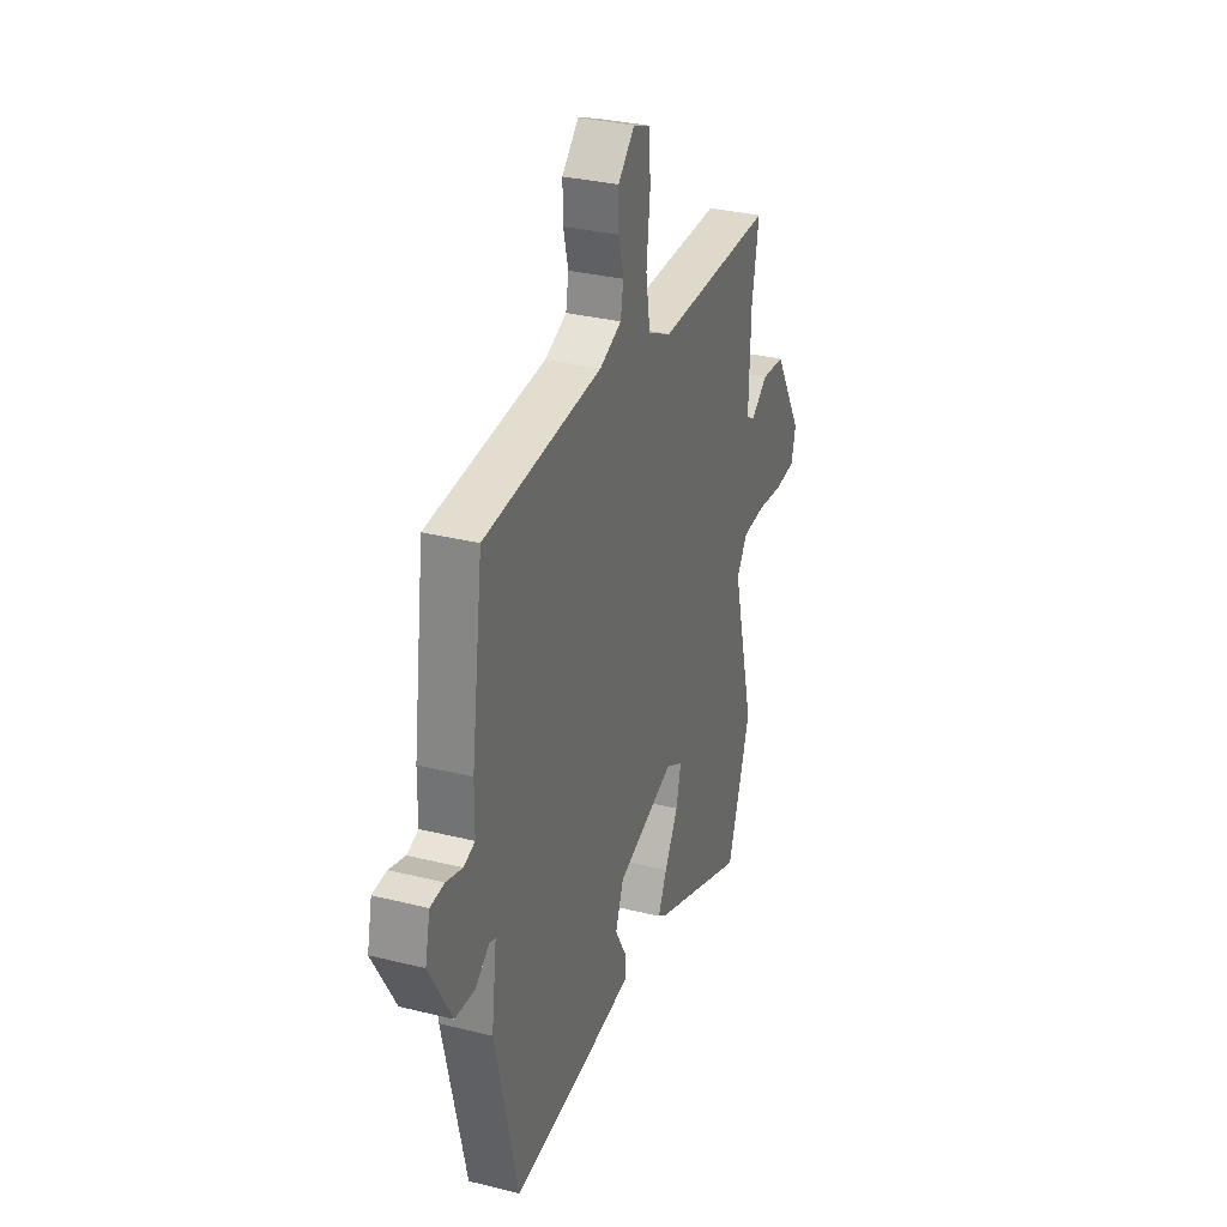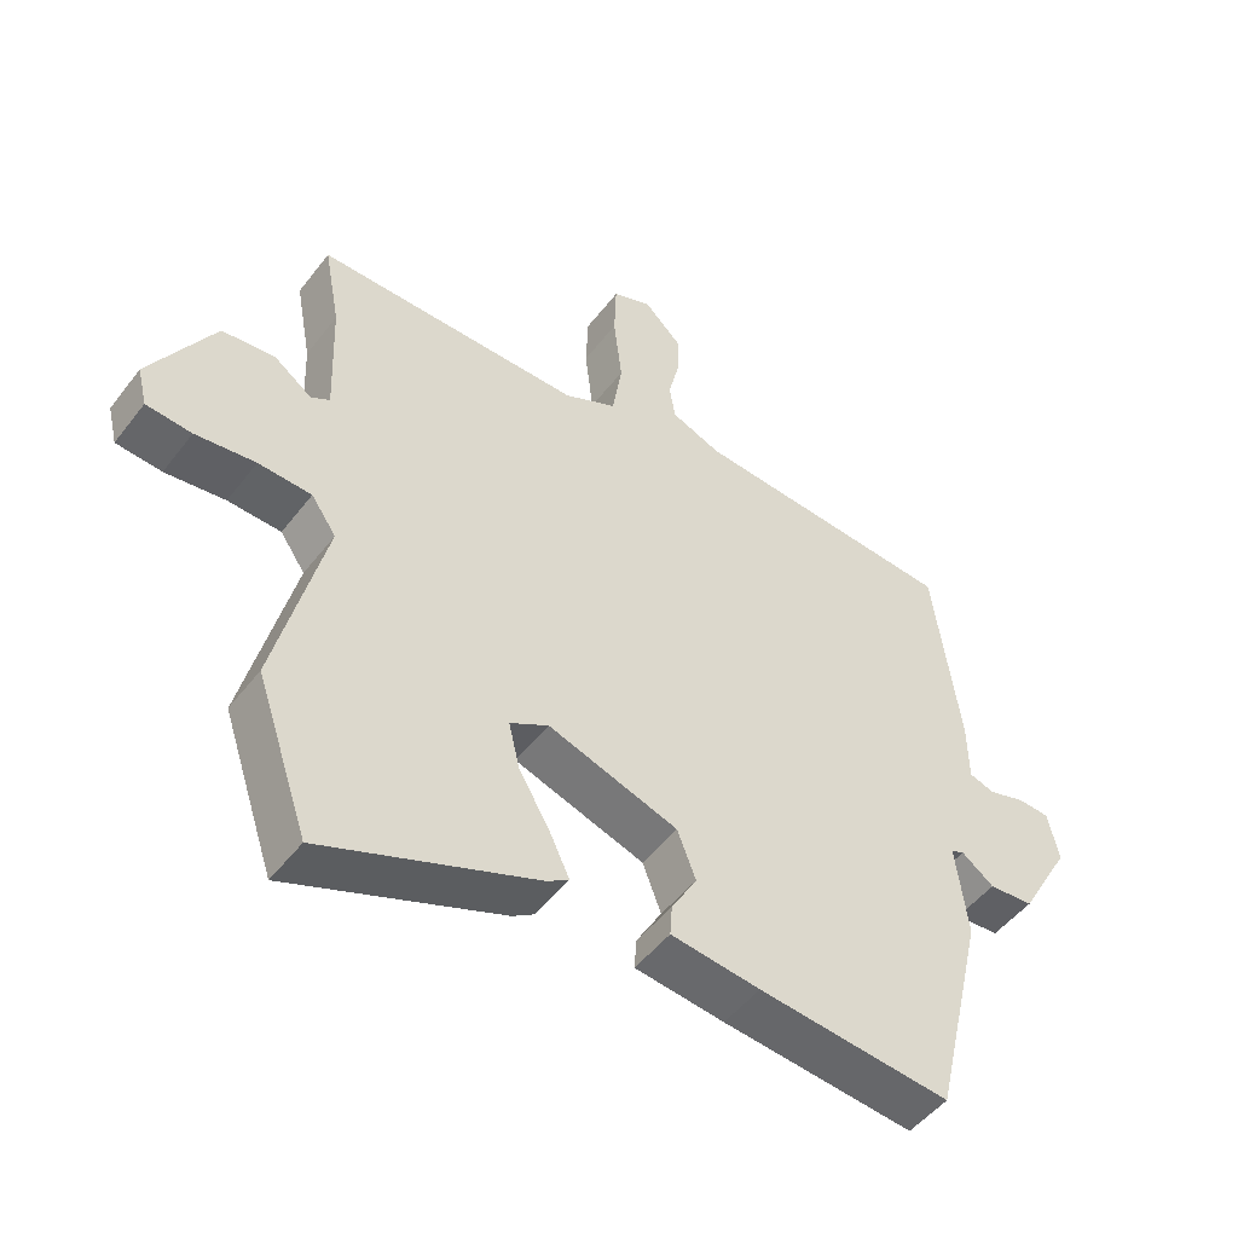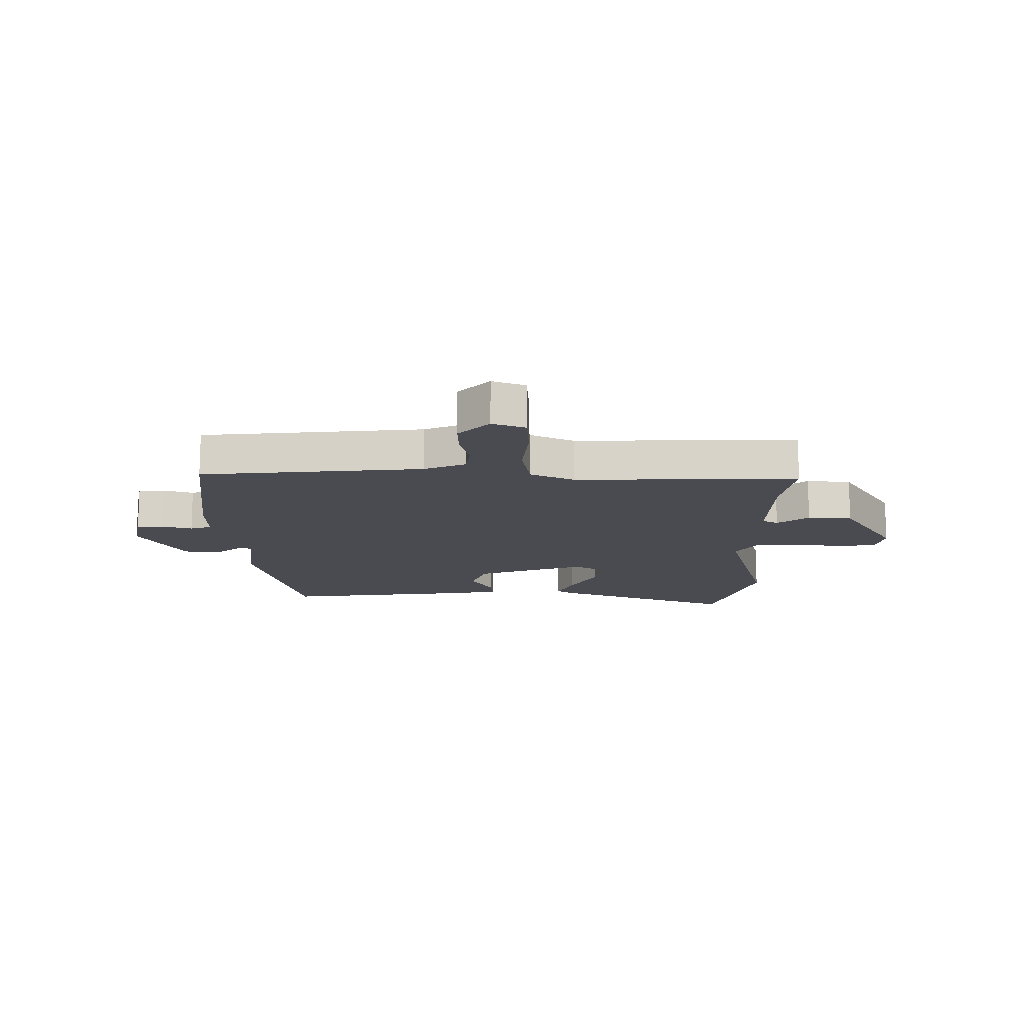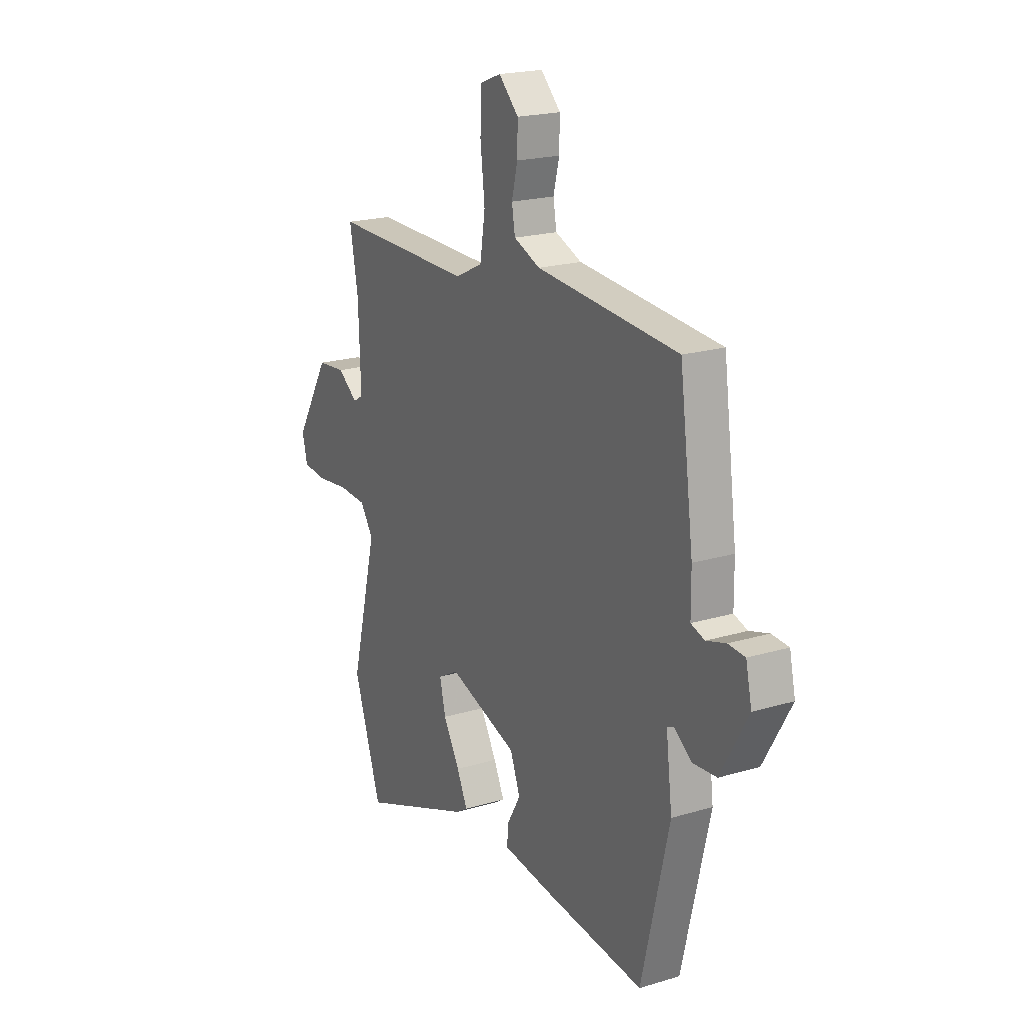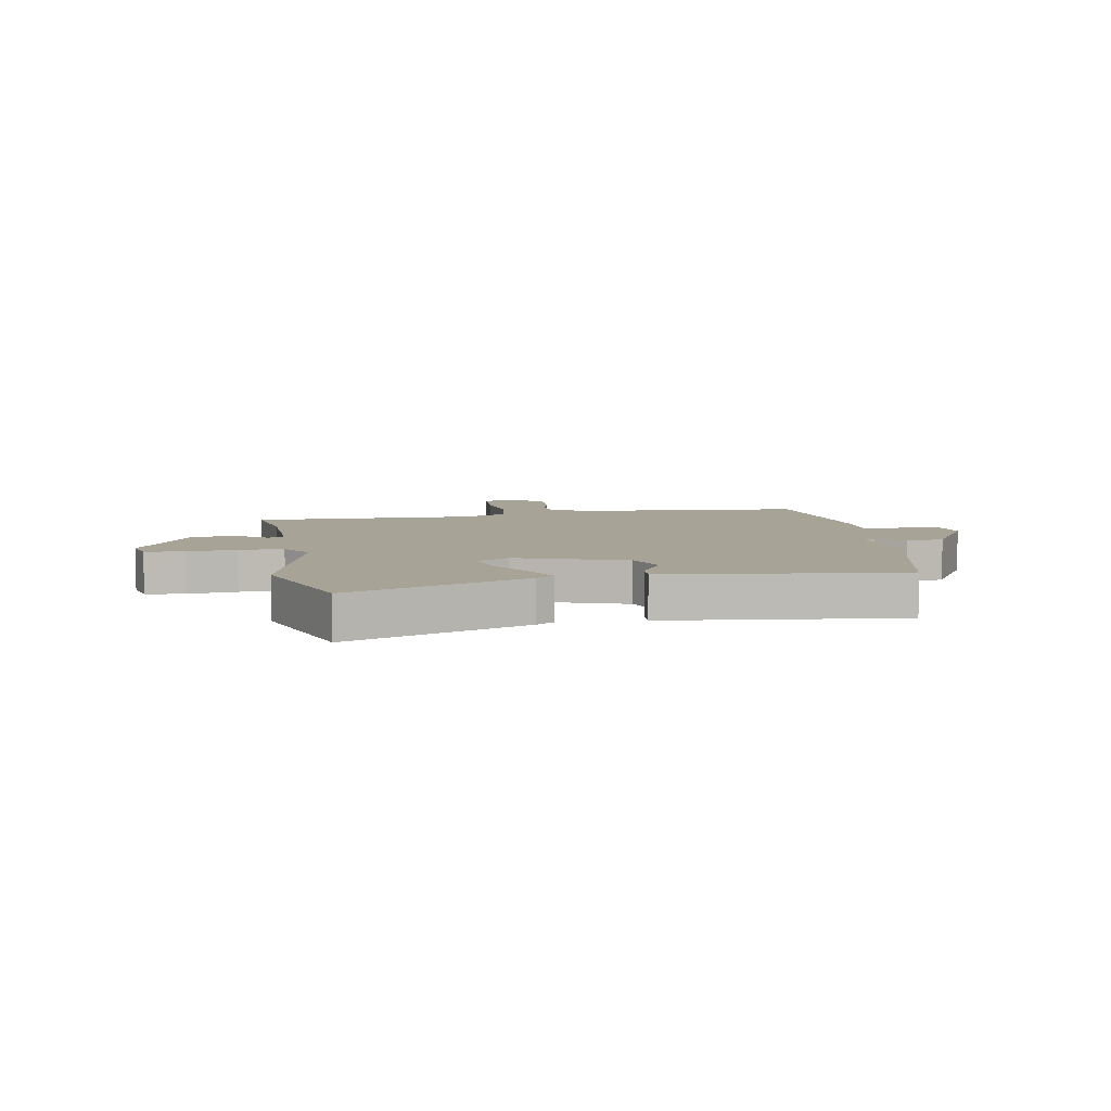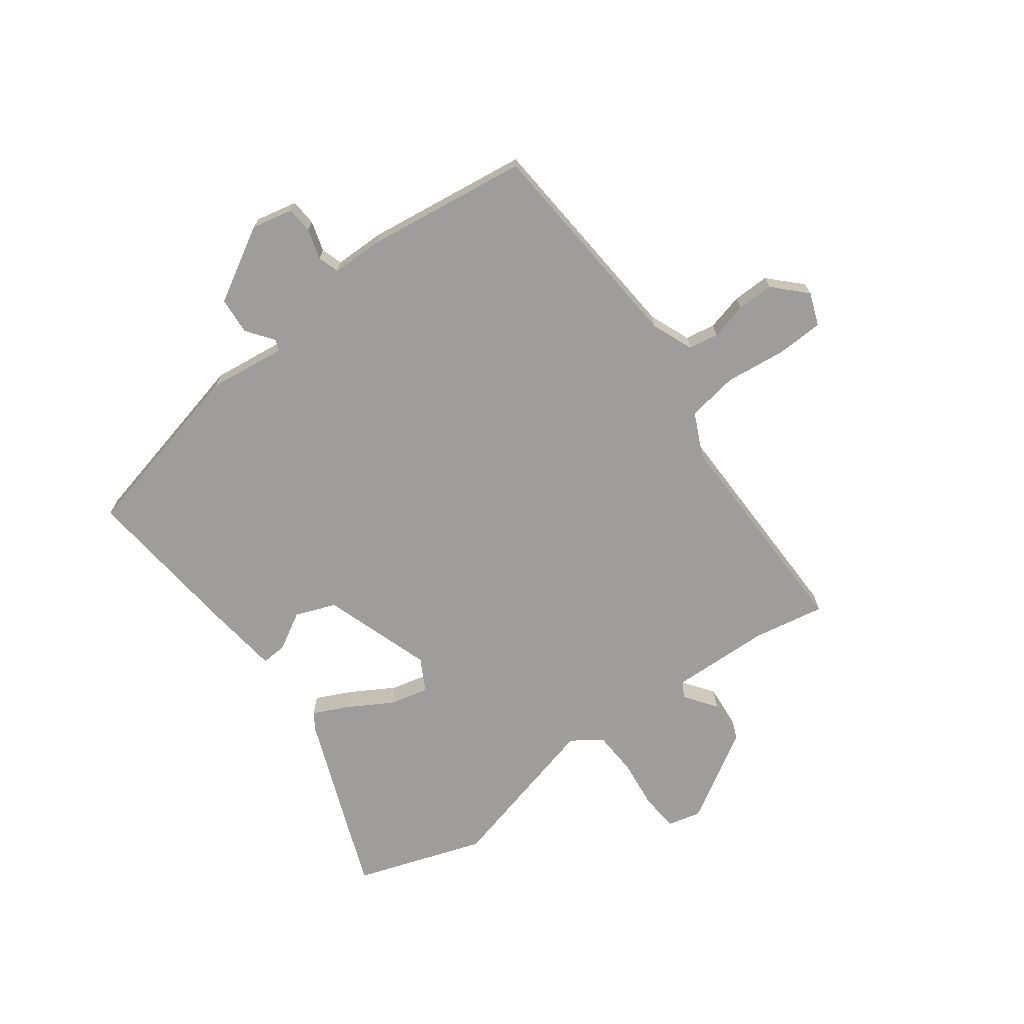
<metadata>
{"format":"obj","ext":"obj","renderer":"f3d","projection":"perspective","resolution":1024,"background":"white","views":[{"elev":31.3,"azim":-70.4,"up":"+Z"},{"elev":-49.3,"azim":144.1,"up":"+Z"},{"elev":-14.4,"azim":0.6,"up":"+Y"},{"elev":20.3,"azim":-118.8,"up":"+Z"},{"elev":6.7,"azim":170.4,"up":"+Y"},{"elev":-70.4,"azim":-53.5,"up":"+Y"}]}
</metadata>
<code>
v 0.528 0.07 0.458
v 0.505 0.07 0.334
v 0.499 0.07 0.161
v 0.526 0.07 0.145
v 0.581 0.07 0.185
v 0.658 0.07 0.178
v 0.751 0.07 0.022
v 0.737 0.07 -0.035
v 0.671 0.07 -0.041
v 0.584 0.07 -0.031
v 0.507 0.07 -0.035
v 0.471 0.07 -0.087
v 0.543 0.07 -0.373
v 0.467 0.07 -0.596
v 0.156 0.07 -0.475
v 0.125 0.07 -0.455
v 0.154 0.07 -0.394
v 0.199 0.07 -0.317
v 0.215 0.07 -0.25
v 0.159 0.07 -0.219
v -0.03 0.07 -0.282
v -0.057 0.07 -0.352
v -0.02 0.07 -0.416
v -0.017 0.07 -0.461
v -0.147 0.07 -0.477
v -0.427 0.07 -0.505
v -0.502 0.07 -0.188
v -0.485 0.07 -0.053
v -0.504 0.07 -0.045
v -0.551 0.07 -0.08
v -0.616 0.07 -0.075
v -0.69 0.07 0.054
v -0.674 0.07 0.126
v -0.628 0.07 0.129
v -0.575 0.07 0.113
v -0.538 0.07 0.125
v -0.537 0.07 0.213
v -0.499 0.07 0.496
v -0.114 0.07 0.526
v -0.042 0.07 0.555
v -0.033 0.07 0.607
v -0.049 0.07 0.671
v -0.05 0.07 0.735
v 0.004 0.07 0.788
v 0.061 0.07 0.766
v 0.064 0.07 0.683
v 0.052 0.07 0.579
v 0.066 0.07 0.49
v 0.142 0.07 0.454
v 0.528 0 0.458
v 0.505 0 0.334
v 0.499 0 0.161
v 0.526 0 0.145
v 0.581 0 0.185
v 0.658 0 0.178
v 0.751 0 0.022
v 0.737 0 -0.035
v 0.671 0 -0.041
v 0.584 0 -0.031
v 0.507 0 -0.035
v 0.471 0 -0.087
v 0.543 0 -0.373
v 0.467 0 -0.596
v 0.156 0 -0.475
v 0.125 0 -0.455
v 0.154 0 -0.394
v 0.199 0 -0.317
v 0.215 0 -0.25
v 0.159 0 -0.219
v -0.03 0 -0.282
v -0.057 0 -0.352
v -0.02 0 -0.416
v -0.017 0 -0.461
v -0.147 0 -0.477
v -0.427 0 -0.505
v -0.502 0 -0.188
v -0.485 0 -0.053
v -0.504 0 -0.045
v -0.551 0 -0.08
v -0.616 0 -0.075
v -0.69 0 0.054
v -0.674 0 0.126
v -0.628 0 0.129
v -0.575 0 0.113
v -0.538 0 0.125
v -0.537 0 0.213
v -0.499 0 0.496
v -0.114 0 0.526
v -0.042 0 0.555
v -0.033 0 0.607
v -0.049 0 0.671
v -0.05 0 0.735
v 0.004 0 0.788
v 0.061 0 0.766
v 0.064 0 0.683
v 0.052 0 0.579
v 0.066 0 0.49
v 0.142 0 0.454
f 44 45 46 47
f 44 47 48
f 41 42 43 44
f 40 41 44 48
f 39 40 48
f 36 37 38 39
f 36 39 48 49
f 32 33 34 35
f 32 35 36
f 29 30 31 32
f 28 29 32 36
f 25 26 27 28
f 22 23 24 25
f 21 22 25 28
f 20 21 28 36
f 15 16 17 18
f 13 14 15 18
f 12 13 18 19
f 11 12 19 20
f 7 8 9 10
f 7 10 11
f 4 5 6 7
f 4 7 11
f 3 4 11 20
f 36 49 1 2
f 2 3 20 36
f 96 95 94 93
f 97 96 93
f 93 92 91 90
f 97 93 90 89
f 97 89 88
f 88 87 86 85
f 98 97 88 85
f 84 83 82 81
f 85 84 81
f 81 80 79 78
f 85 81 78 77
f 77 76 75 74
f 74 73 72 71
f 77 74 71 70
f 85 77 70 69
f 67 66 65 64
f 67 64 63 62
f 68 67 62 61
f 69 68 61 60
f 59 58 57 56
f 60 59 56
f 56 55 54 53
f 60 56 53
f 69 60 53 52
f 51 50 98 85
f 85 69 52 51
f 1 50 51 2
f 2 51 52 3
f 3 52 53 4
f 4 53 54 5
f 5 54 55 6
f 6 55 56 7
f 7 56 57 8
f 8 57 58 9
f 9 58 59 10
f 10 59 60 11
f 11 60 61 12
f 12 61 62 13
f 13 62 63 14
f 14 63 64 15
f 15 64 65 16
f 16 65 66 17
f 17 66 67 18
f 18 67 68 19
f 19 68 69 20
f 20 69 70 21
f 21 70 71 22
f 22 71 72 23
f 23 72 73 24
f 24 73 74 25
f 25 74 75 26
f 26 75 76 27
f 27 76 77 28
f 28 77 78 29
f 29 78 79 30
f 30 79 80 31
f 31 80 81 32
f 32 81 82 33
f 33 82 83 34
f 34 83 84 35
f 35 84 85 36
f 36 85 86 37
f 37 86 87 38
f 38 87 88 39
f 39 88 89 40
f 40 89 90 41
f 41 90 91 42
f 42 91 92 43
f 43 92 93 44
f 44 93 94 45
f 45 94 95 46
f 46 95 96 47
f 47 96 97 48
f 48 97 98 49
f 49 98 50 1

</code>
